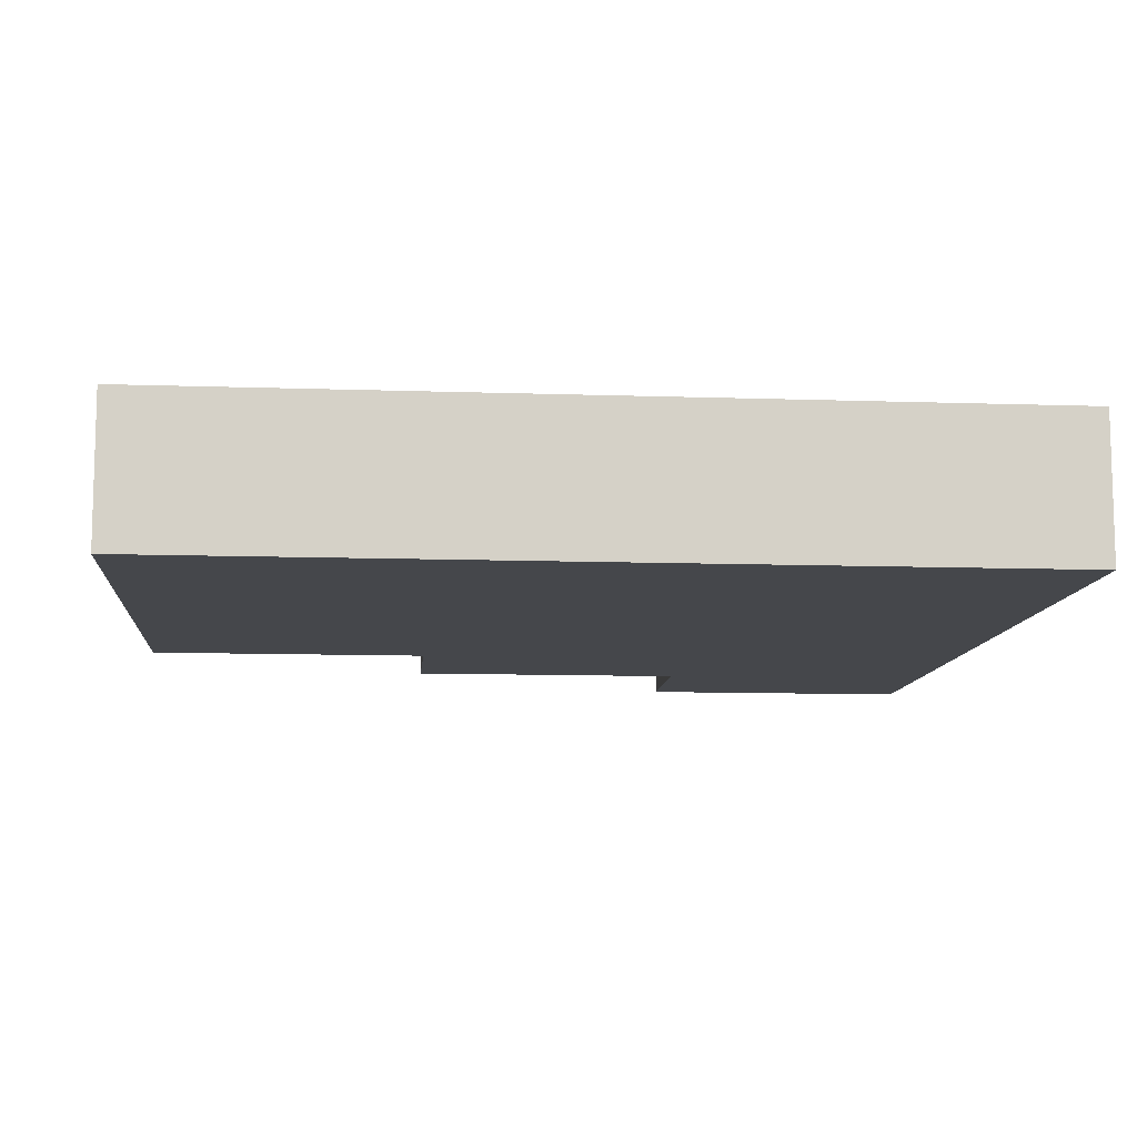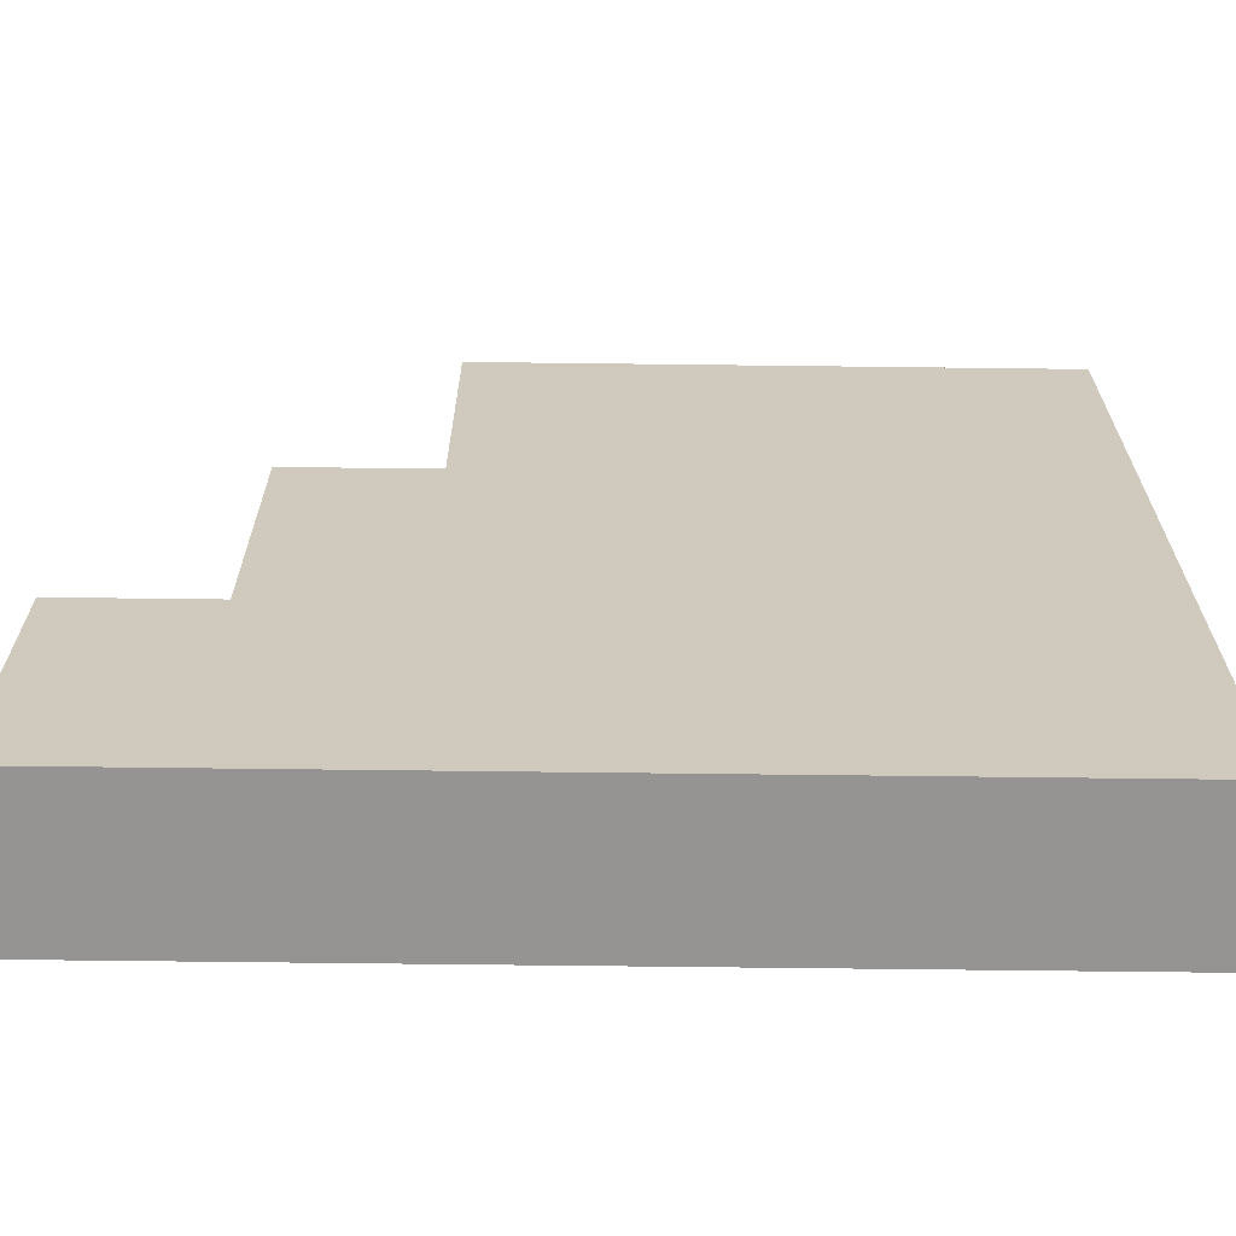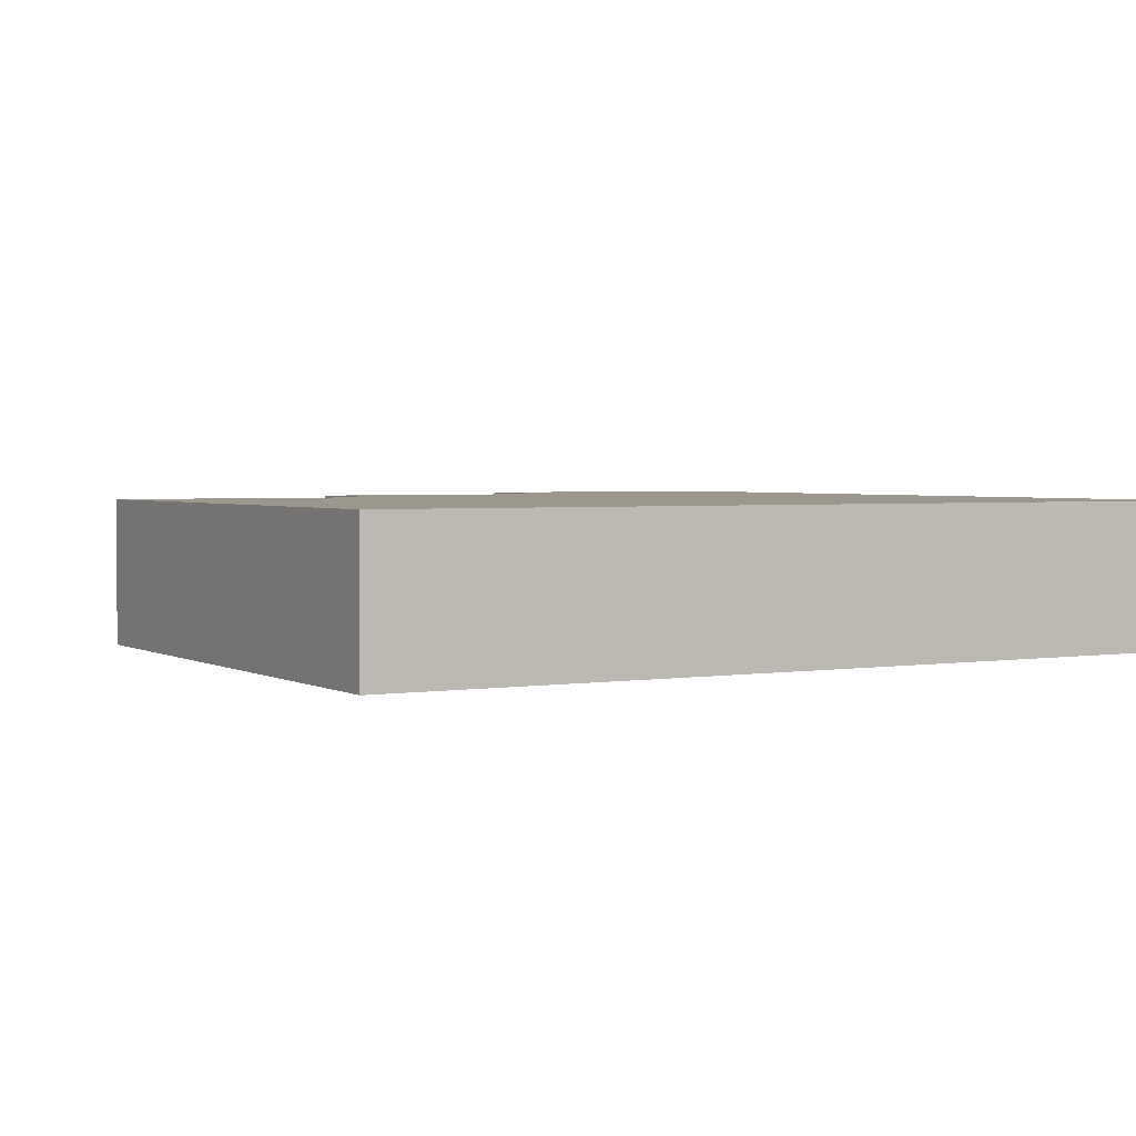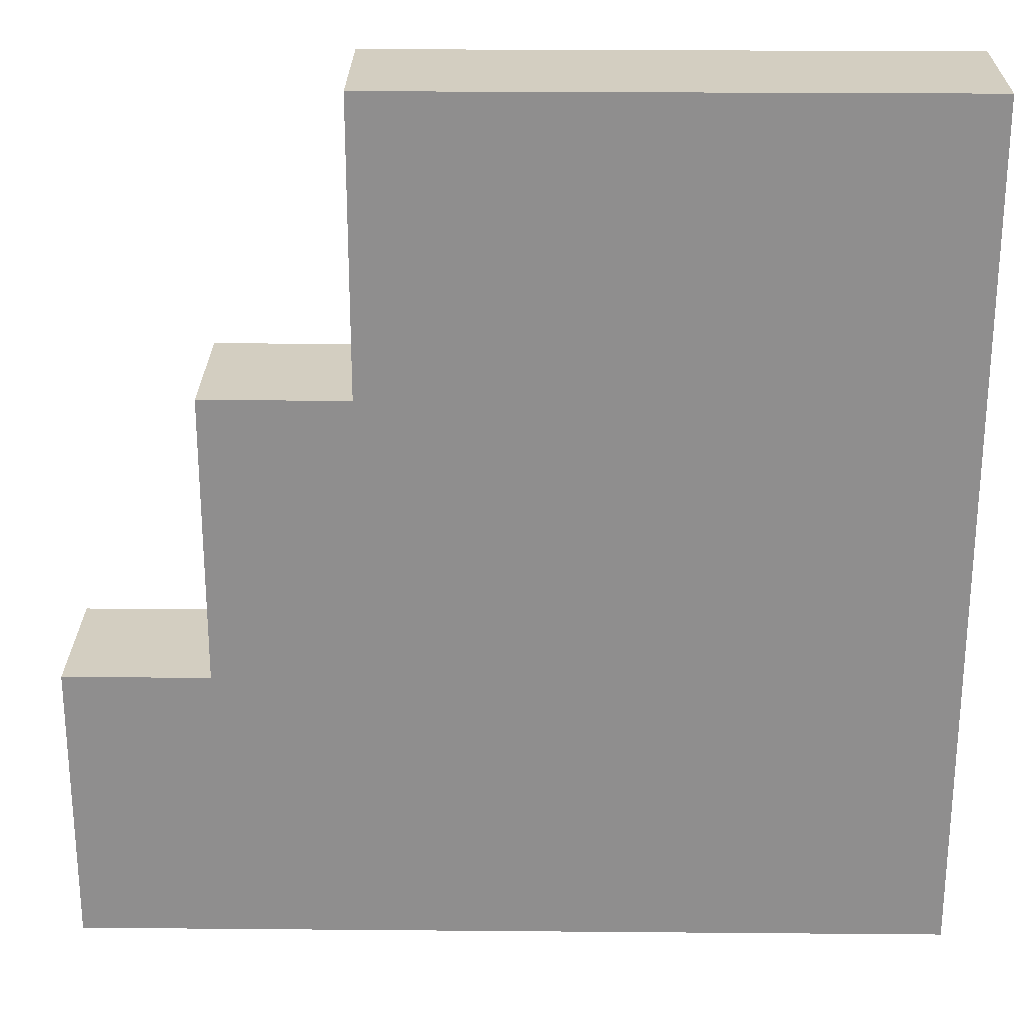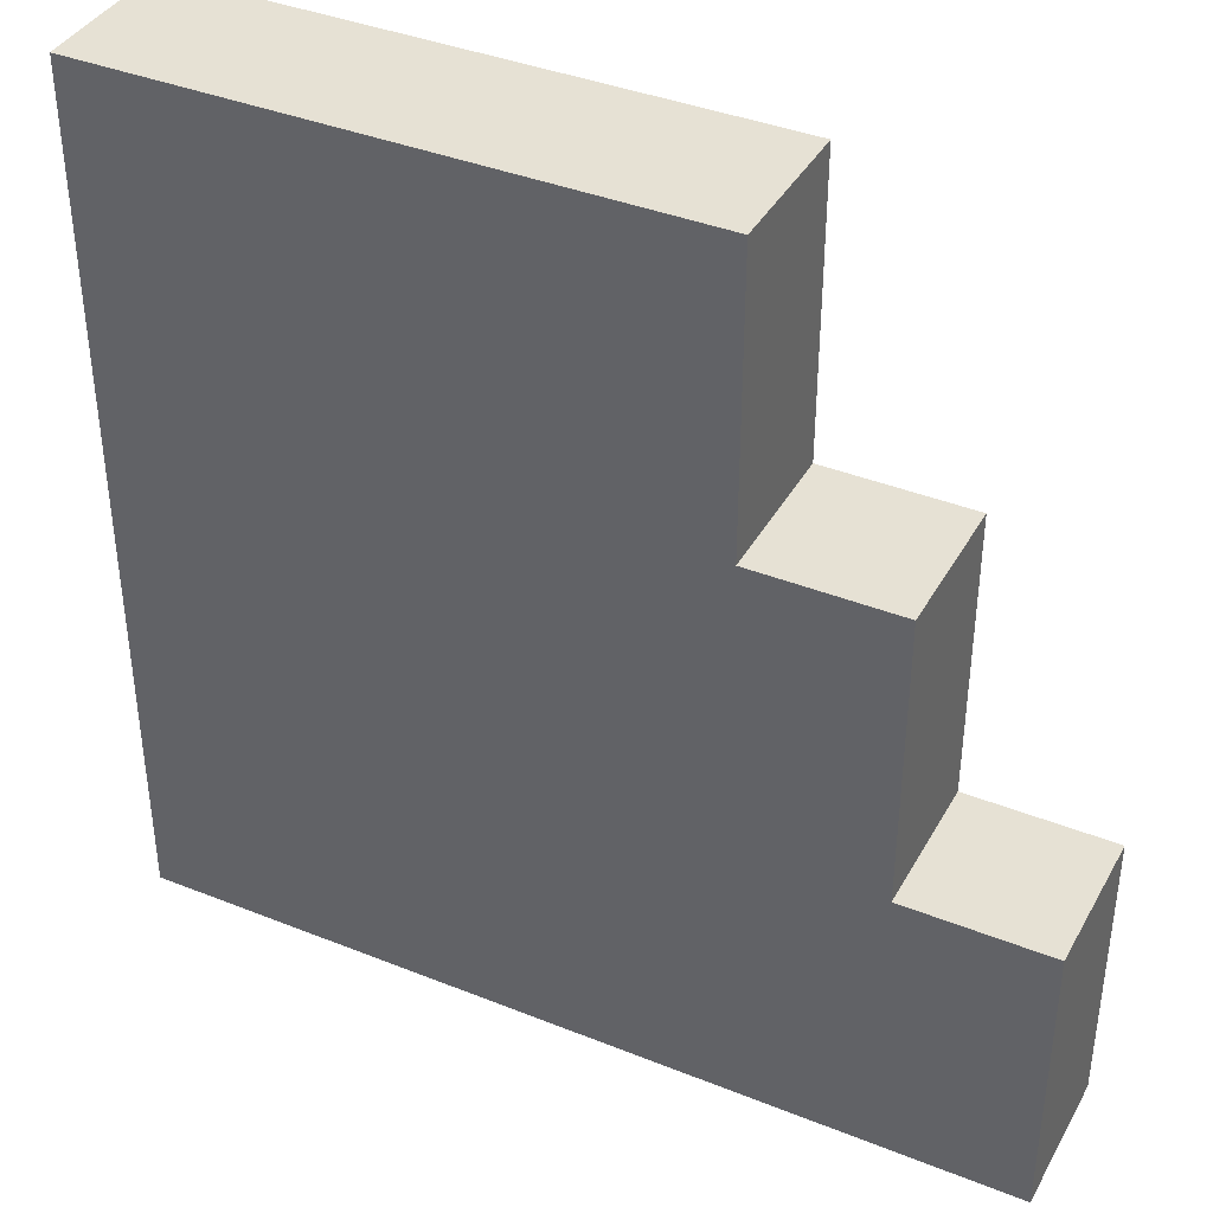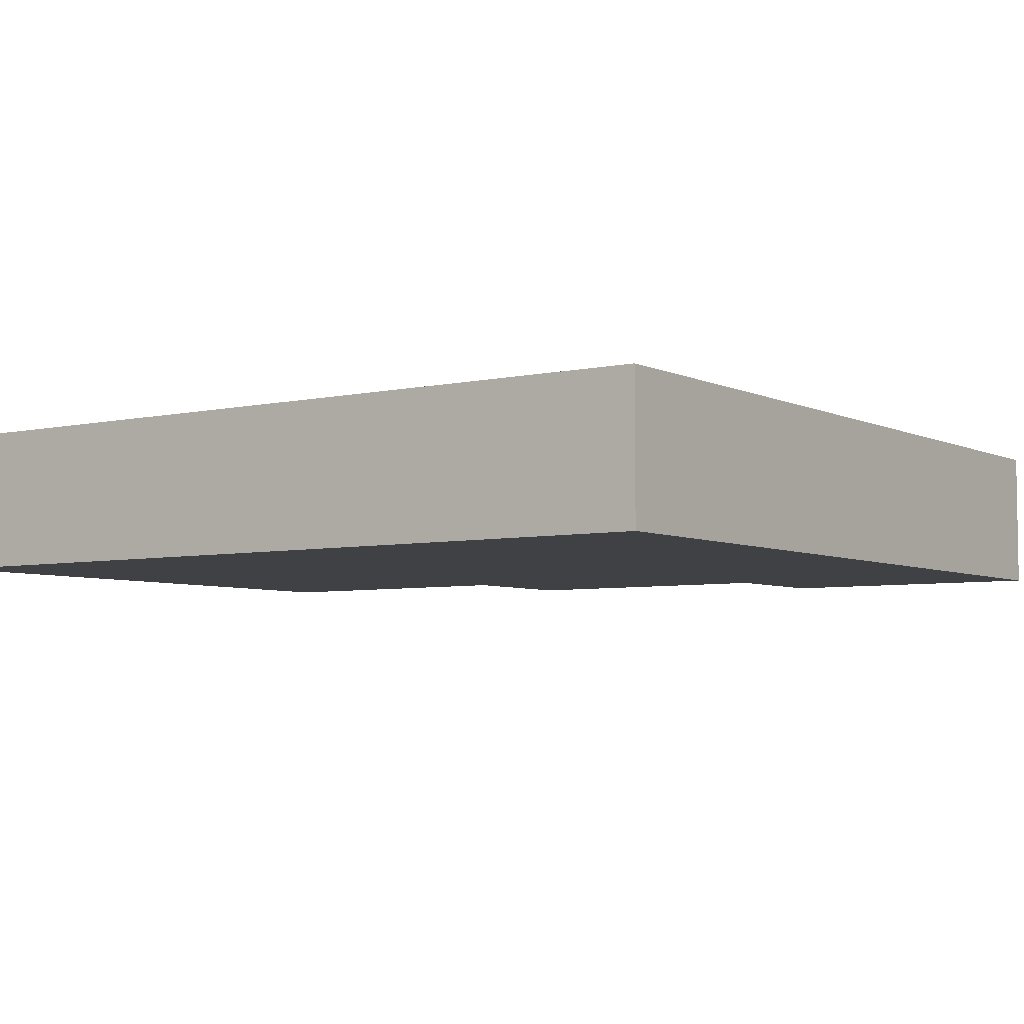
<metadata>
{"format":"obj","ext":"obj","renderer":"f3d","projection":"perspective","resolution":1024,"background":"white","views":[{"elev":-10.2,"azim":-95.0,"up":"+Z"},{"elev":-67.2,"azim":179.3,"up":"+Y"},{"elev":2.6,"azim":-119.7,"up":"+Z"},{"elev":24.9,"azim":-179.2,"up":"+Y"},{"elev":39.1,"azim":26.6,"up":"+Y"},{"elev":-5.3,"azim":-54.9,"up":"+Z"}]}
</metadata>
<code>
o
v -0.5 0 0
v -0.5 0 -0.1
v -0.5 0.1 0
v -0.5 0.1 -0.1
v -0.5 0.6 0
v -0.5 0.6 -0.1
v -0.1 0.4 0
v -0.1 0.4 -0.1
v -0.1 0.6 0
v -0.1 0.6 -0.1
v -1.49e-08 0.2 0
v -1.49e-08 0.2 -0.1
v -1.49e-08 0.4 0
v -1.49e-08 0.4 -0.1
v 0.1 0 0
v 0.1 0 -0.1
v 0.1 0.1 0
v 0.1 0.1 -0.1
v 0.1 0.2 0
v 0.1 0.2 -0.1
v -0.5 0 0
v -0.5 0.1 0
v -0.5 0.6 0
v -0.4 0.2 0
v -0.4 0.5 0
v -0.3 0.3 0
v -0.3 0.5 0
v -0.2 0.2 0
v -0.2 0.3 0
v -0.1 0.2 0
v -0.1 0.4 0
v -0.1 0.6 0
v -1.49e-08 0.2 0
v -1.49e-08 0.4 0
v 0.1 0 0
v 0.1 0.1 0
v 0.1 0.2 0
v -0.5 0 -0.1
v -0.5 0.1 -0.1
v -0.5 0.6 -0.1
v -0.4 0.2 -0.1
v -0.4 0.5 -0.1
v -0.3 0.3 -0.1
v -0.3 0.5 -0.1
v -0.2 0.2 -0.1
v -0.2 0.3 -0.1
v -0.1 0.2 -0.1
v -0.1 0.4 -0.1
v -0.1 0.6 -0.1
v -1.49e-08 0.2 -0.1
v -1.49e-08 0.4 -0.1
v 0.1 0 -0.1
v 0.1 0.1 -0.1
v 0.1 0.2 -0.1
v -0.5 0 0
v 0.1 0 0
v -0.5 0 -0.1
v 0.1 0 -0.1
v -1.49e-08 0.2 0
v 0.1 0.2 0
v -1.49e-08 0.2 -0.1
v 0.1 0.2 -0.1
v -0.1 0.4 0
v -1.49e-08 0.4 0
v -0.1 0.4 -0.1
v -1.49e-08 0.4 -0.1
v -0.5 0.6 0
v -0.1 0.6 0
v -0.5 0.6 -0.1
v -0.1 0.6 -0.1
f 3 2 1
f 4 2 3
f 5 4 3
f 6 4 5
f 7 8 9
f 9 8 10
f 11 12 13
f 13 12 14
f 15 16 17
f 17 16 18
f 17 18 19
f 19 18 20
f 24 23 22
f 25 23 24
f 26 25 24
f 27 23 25
f 27 25 26
f 28 24 22
f 28 26 24
f 29 27 26
f 29 26 28
f 30 28 22
f 30 29 28
f 31 27 29
f 31 29 30
f 32 23 27
f 32 27 31
f 33 31 30
f 33 30 22
f 34 31 33
f 35 22 21
f 36 33 22
f 36 22 35
f 37 33 36
f 39 40 41
f 41 40 42
f 41 42 43
f 42 40 44
f 43 42 44
f 39 41 45
f 41 43 45
f 43 44 46
f 45 43 46
f 39 45 47
f 45 46 47
f 46 44 48
f 47 46 48
f 44 40 49
f 48 44 49
f 47 48 50
f 39 47 50
f 50 48 51
f 38 39 52
f 39 50 53
f 52 39 53
f 53 50 54
f 57 56 55
f 58 56 57
f 59 60 61
f 61 60 62
f 63 64 65
f 65 64 66
f 67 68 69
f 69 68 70

</code>
